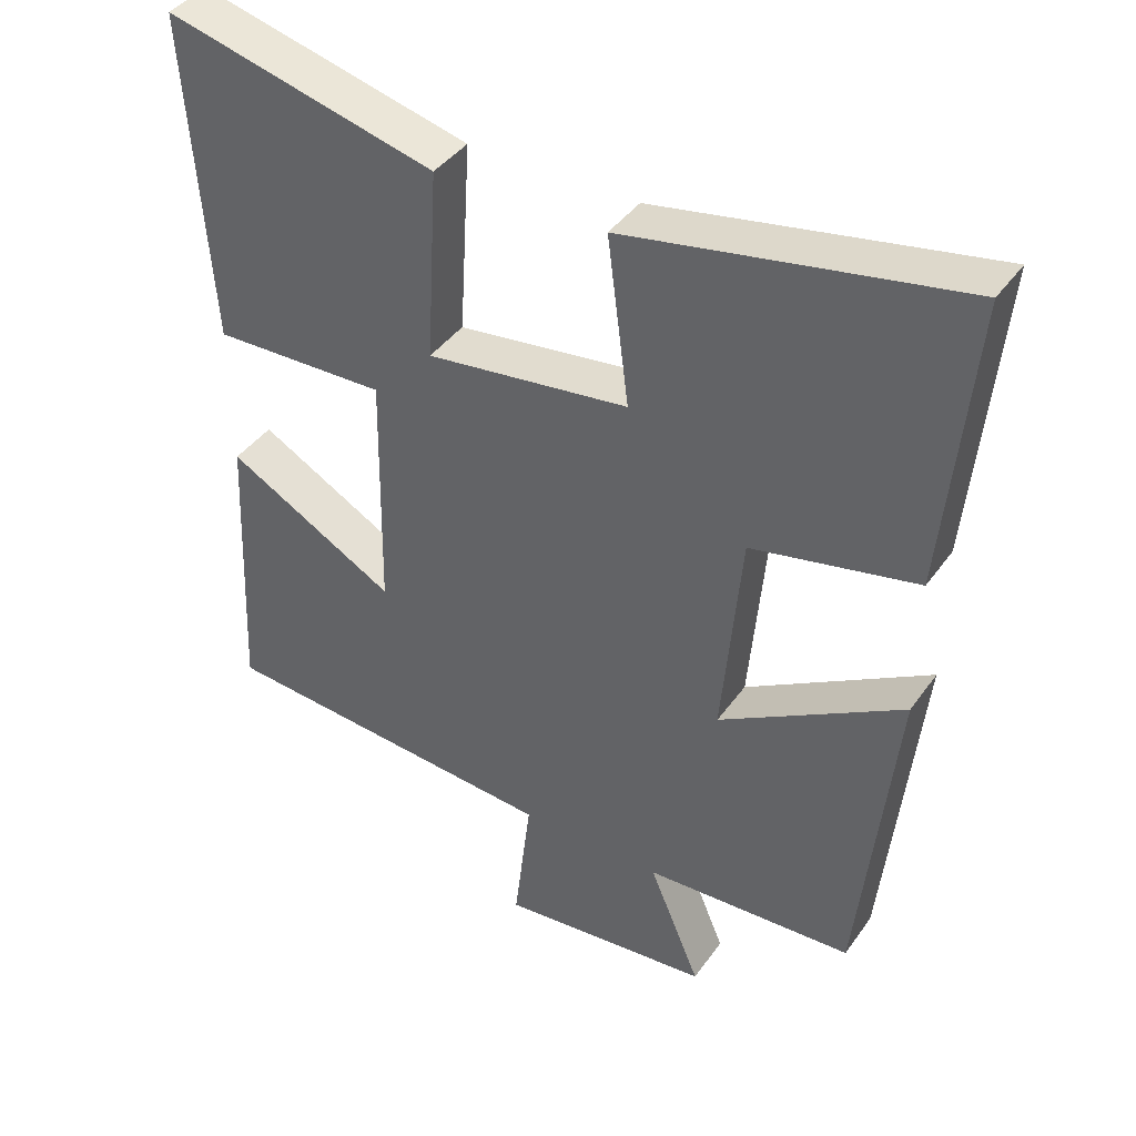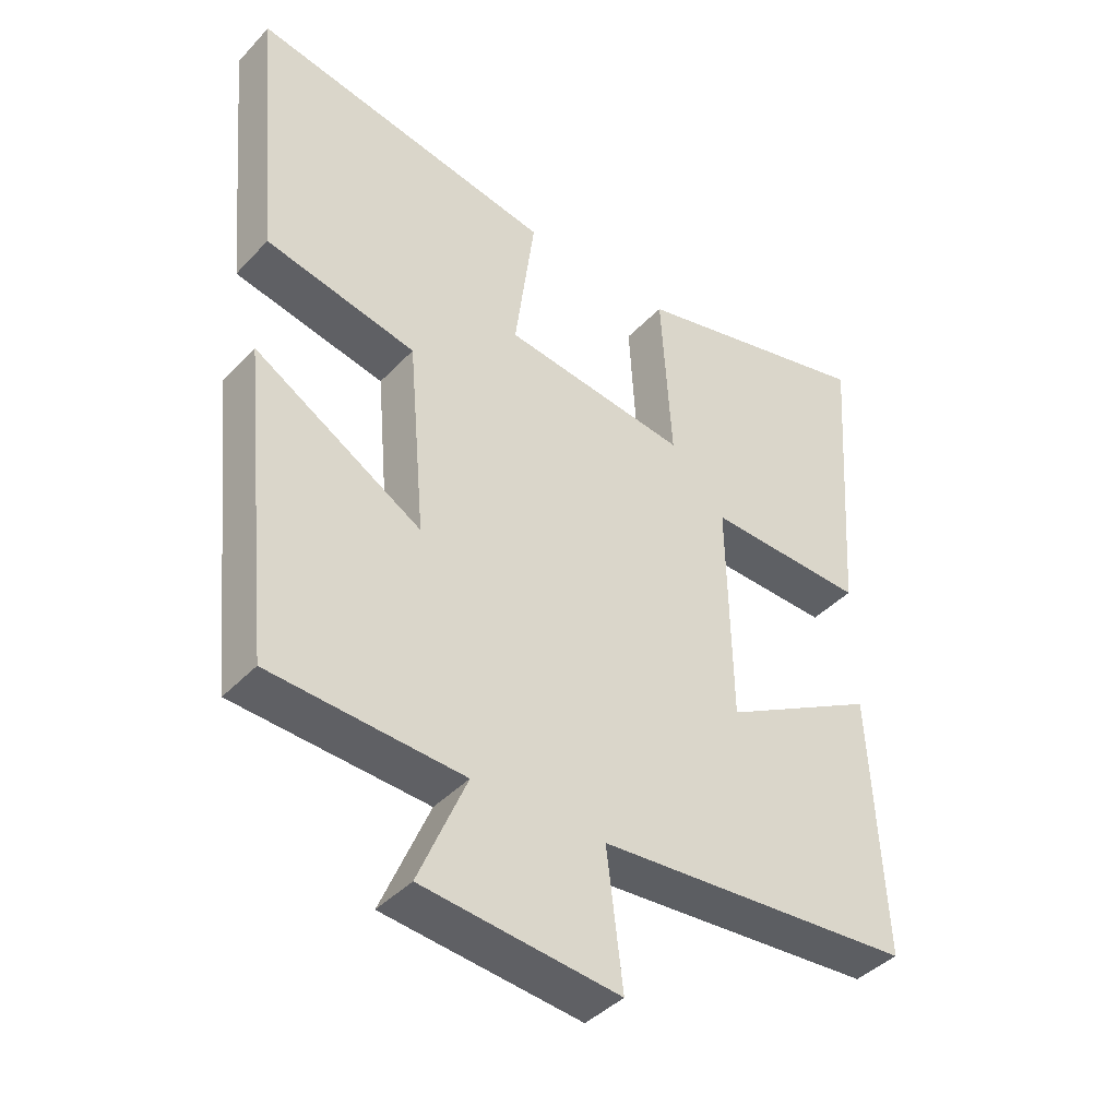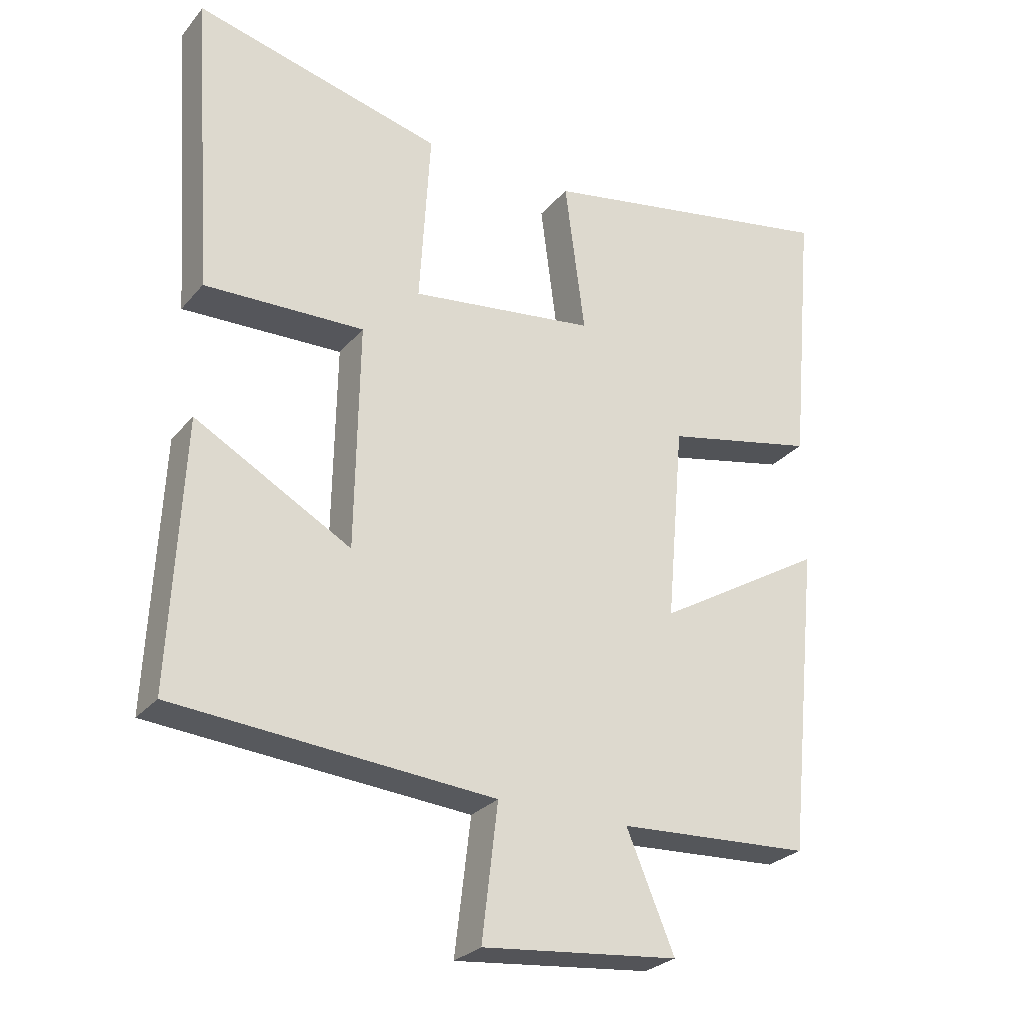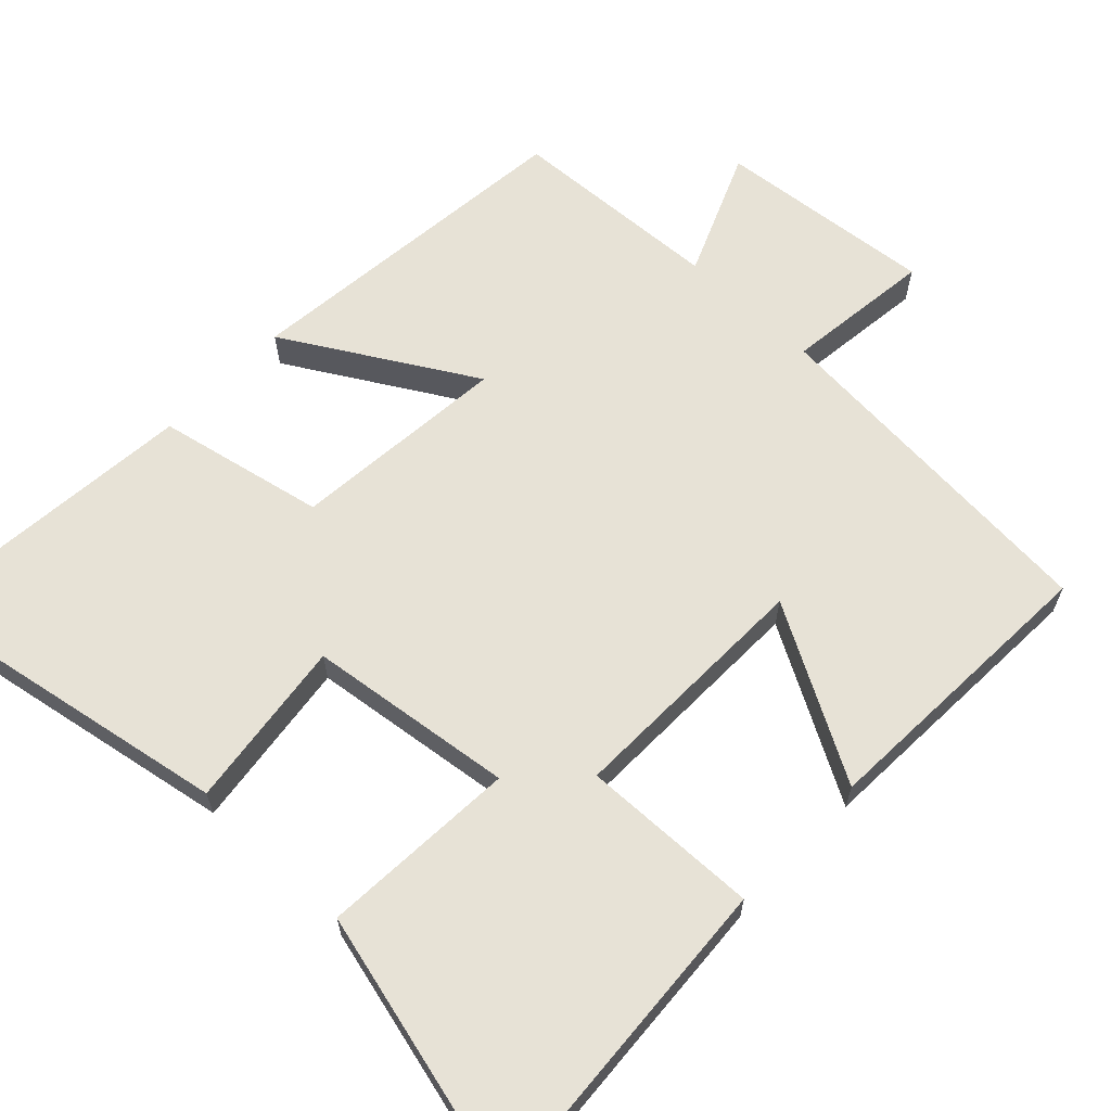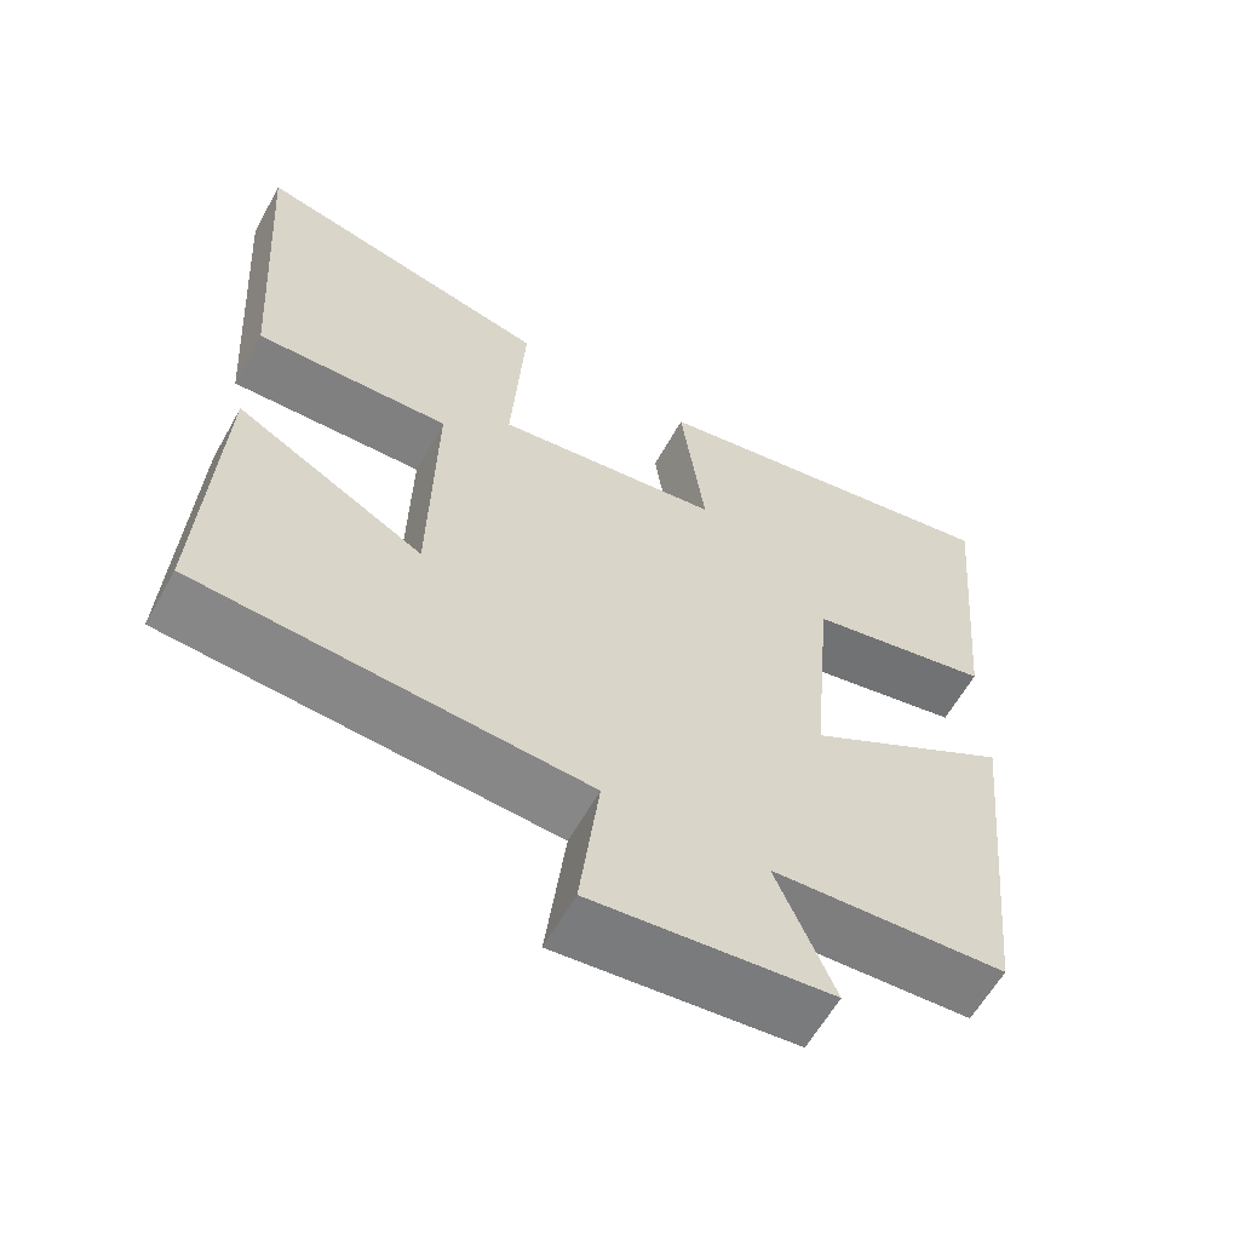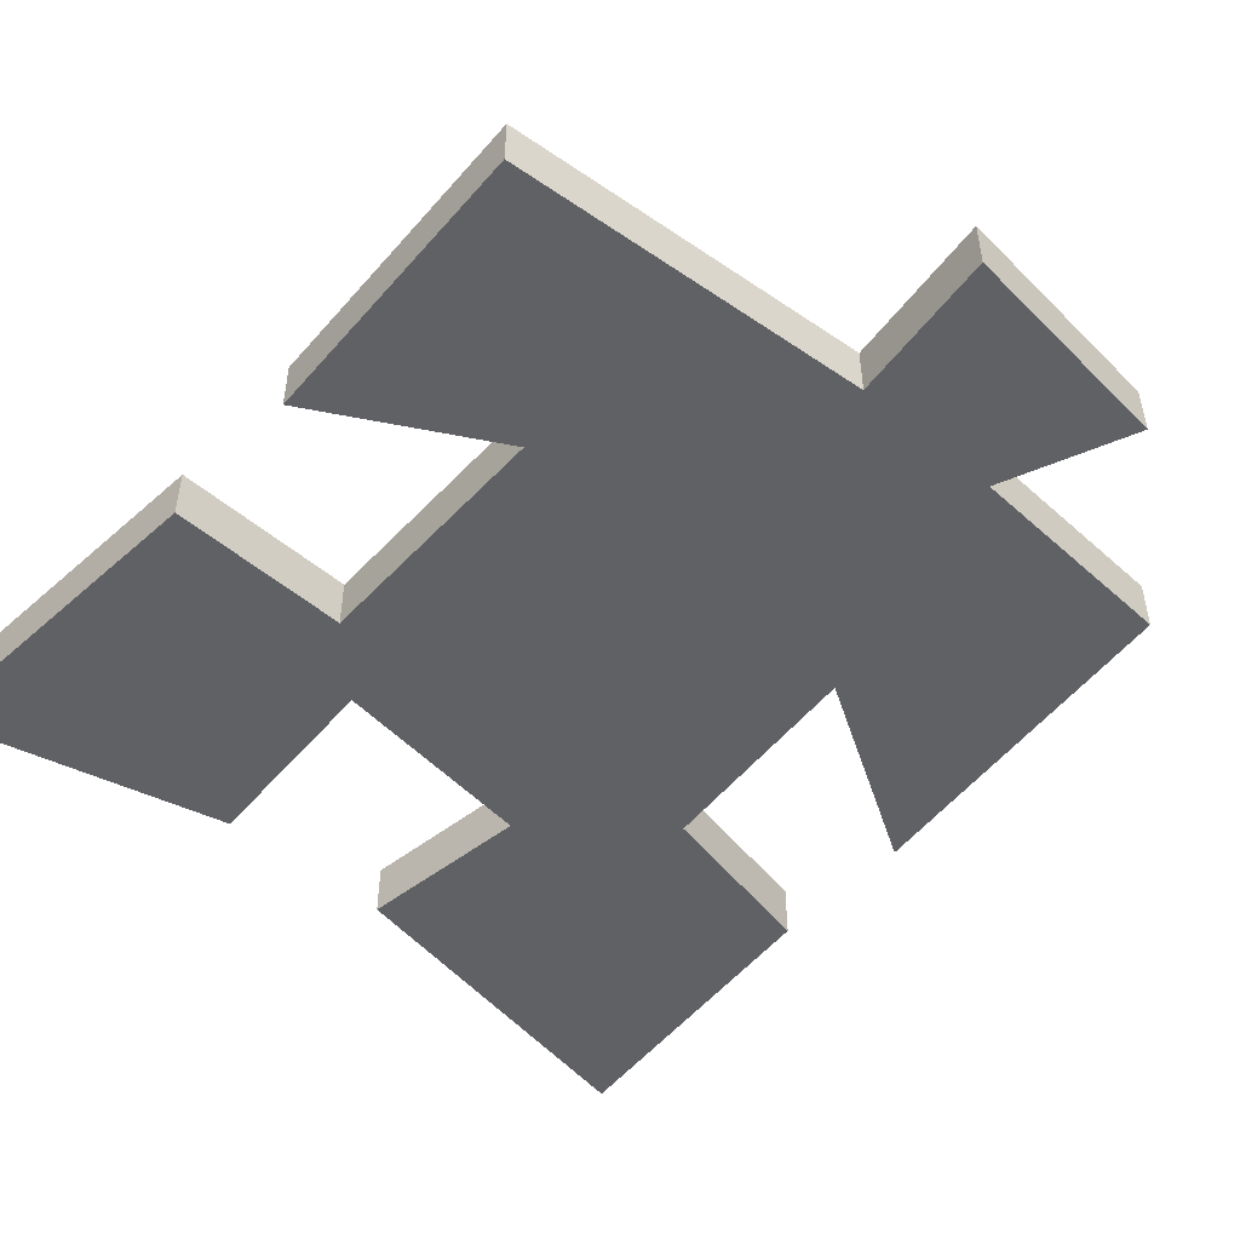
<metadata>
{"format":"obj","ext":"obj","renderer":"f3d","projection":"perspective","resolution":1024,"background":"white","views":[{"elev":41.1,"azim":-147.8,"up":"+Z"},{"elev":-41.7,"azim":-38.9,"up":"+Z"},{"elev":-27.2,"azim":149.0,"up":"+Z"},{"elev":63.6,"azim":43.7,"up":"+Y"},{"elev":-60.8,"azim":150.9,"up":"+Z"},{"elev":-49.2,"azim":138.3,"up":"+Y"}]}
</metadata>
<code>
v -0.537 0.07 0.584
v -0.077 0.07 0.5
v -0.107 0.07 0.269
v 0.173 0.07 0.233
v 0.157 0.07 0.5
v 0.531 0.07 0.594
v 0.5 0.07 0.139
v 0.259 0.07 0.146
v 0.265 0.07 -0.194
v 0.5 0.07 -0.063
v 0.519 0.07 -0.462
v 0.039 0.07 -0.5
v 0.063 0.07 -0.701
v -0.233 0.07 -0.671
v -0.161 0.07 -0.5
v -0.452 0.07 -0.484
v -0.5 0.07 -0.017
v -0.246 0.07 -0.167
v -0.272 0.07 0.129
v -0.5 0.07 0.177
v -0.537 0 0.584
v -0.077 0 0.5
v -0.107 0 0.269
v 0.173 0 0.233
v 0.157 0 0.5
v 0.531 0 0.594
v 0.5 0 0.139
v 0.259 0 0.146
v 0.265 0 -0.194
v 0.5 0 -0.063
v 0.519 0 -0.462
v 0.039 0 -0.5
v 0.063 0 -0.701
v -0.233 0 -0.671
v -0.161 0 -0.5
v -0.452 0 -0.484
v -0.5 0 -0.017
v -0.246 0 -0.167
v -0.272 0 0.129
v -0.5 0 0.177
f 19 20 1 2
f 18 19 2 3
f 15 16 17 18
f 15 18 3 4
f 12 13 14 15
f 12 15 4
f 9 10 11 12
f 8 9 12 4
f 6 7 8
f 4 5 6 8
f 22 21 40 39
f 23 22 39 38
f 38 37 36 35
f 24 23 38 35
f 35 34 33 32
f 24 35 32
f 32 31 30 29
f 24 32 29 28
f 28 27 26
f 28 26 25 24
f 1 21 22 2
f 2 22 23 3
f 3 23 24 4
f 4 24 25 5
f 5 25 26 6
f 6 26 27 7
f 7 27 28 8
f 8 28 29 9
f 9 29 30 10
f 10 30 31 11
f 11 31 32 12
f 12 32 33 13
f 13 33 34 14
f 14 34 35 15
f 15 35 36 16
f 16 36 37 17
f 17 37 38 18
f 18 38 39 19
f 19 39 40 20
f 20 40 21 1

</code>
